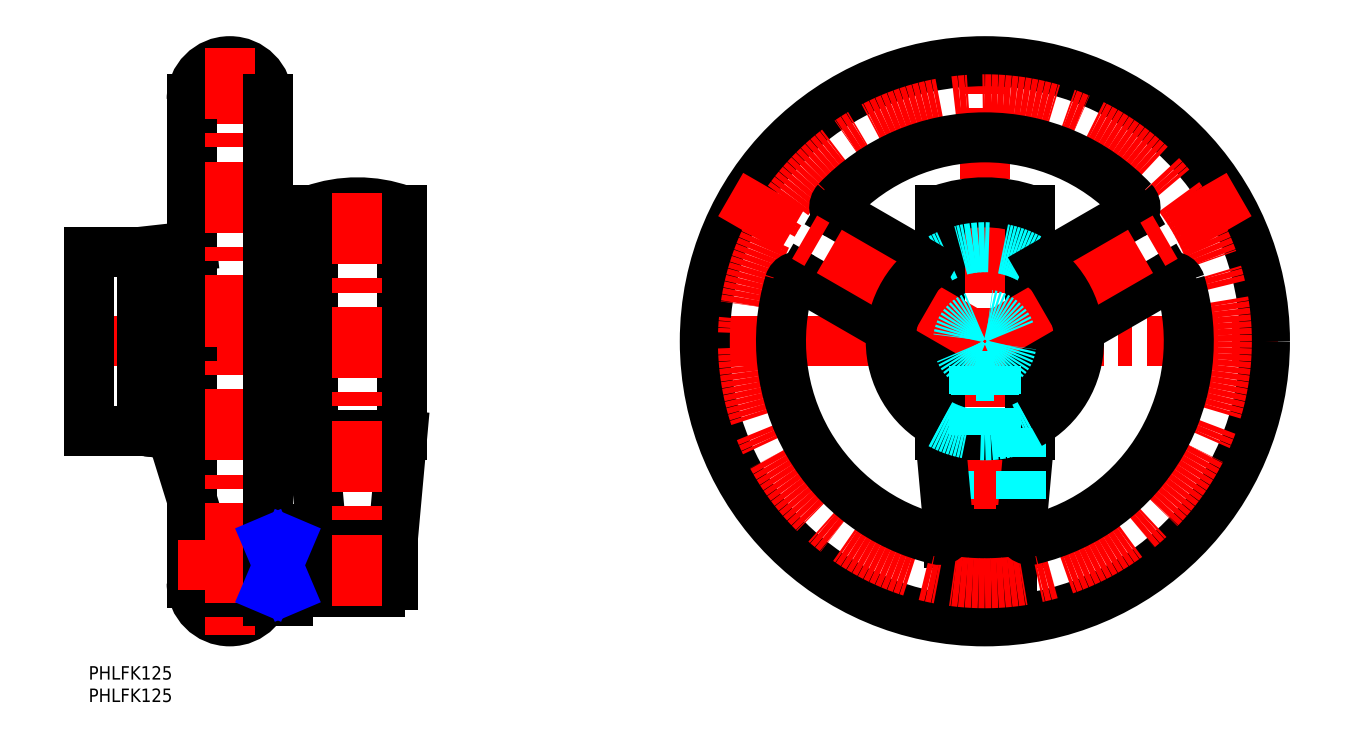
<metadata>
{"format":"dxf","ext":"dxf","renderer":"ezdxf+matplotlib","layout":"modelspace","background":"white","min_lineweight":24,"dpi":150}
</metadata>
<code>
0
SECTION
2
ENTITIES
0
INSERT
8
MSM_CONTINUOUS
2
*U12
10
0
20
0
30
0
0
INSERT
8
MSM_CONTINUOUS
2
*U13
10
0
20
0
30
0
0
LINE
8
MSM_CENTER
10
134.5
20
72.5
30
0
11
265.5
21
72.5
31
0
0
LINE
8
MSM_CENTER
10
200
20
7
30
0
11
200
21
138
31
0
0
LINE
8
MSM_DASHED
10
191.9
20
53.11
30
0
11
191.9
21
30.32
31
0
0
ARC
8
MSM_CONTINUOUS
10
31.5
20
18.5
30
0
40
8.5
50
180
51
0
0
ARC
8
MSM_CONTINUOUS
10
31.5
20
126.5
30
0
40
8.5
50
0
51
180
0
LINE
8
MSM_CENTER
10
43
20
126.5
30
0
11
20
21
126.5
31
0
0
LINE
8
MSM_CENTER
10
-3
20
72.5
30
0
11
43
21
72.5
31
0
0
LINE
8
MSM_CONTINUOUS
10
23
20
18.5
30
0
11
23
21
126.5
31
0
0
LINE
8
MSM_CONTINUOUS
10
12
20
52.5
30
0
11
12
21
92.5
31
0
0
LINE
8
MSM_CONTINUOUS
10
-1.42e-14
20
52.5
30
0
11
-1.42e-14
21
92.5
31
0
0
LINE
8
MSM_CONTINUOUS
10
23
20
37.41
30
0
11
18.55
21
51.77
31
0
0
LINE
8
MSM_CONTINUOUS
10
18.55
20
51.77
30
0
11
12
21
52.5
31
0
0
LINE
8
MSM_CONTINUOUS
10
12
20
52.5
30
0
11
-1.42e-14
21
52.5
31
0
0
LINE
8
MSM_CONTINUOUS
10
18.55
20
51.77
30
0
11
23
21
51.28
31
0
0
LINE
8
MSM_CONTINUOUS
10
12
20
92.5
30
0
11
23
21
93.72
31
0
0
LINE
8
MSM_CONTINUOUS
10
-1.42e-14
20
92.5
30
0
11
12
21
92.5
31
0
0
LINE
8
MSM_CENTER
10
31.5
20
138
30
0
11
31.5
21
7
31
0
0
LINE
8
MSM_CENTER
10
208
20
22.5
30
0
11
192
21
22.5
31
0
0
ARC
8
MSM_CONTINUOUS
10
200
20
22.5
30
0
40
8
50
221.4
51
318.6
0
LINE
8
MSM_CONTINUOUS
10
206
20
17.21
30
0
11
206
21
27.5
31
0
0
LINE
8
MSM_CONTINUOUS
10
194
20
27.5
30
0
11
194
21
17.21
31
0
0
LINE
8
MSM_CONTINUOUS
10
198.1
20
18
30
0
11
197.8
21
18
31
0
0
LINE
8
MSM_CONTINUOUS
10
202.2
20
18
30
0
11
201.9
21
18
31
0
0
LINE
8
MSM_CONTINUOUS
10
198.1
20
16.5
30
0
11
201.9
21
16.5
31
0
0
LINE
8
MSM_CONTINUOUS
10
198.1
20
27.5
30
0
11
198.1
21
16.5
31
0
0
LINE
8
MSM_CONTINUOUS
10
201.9
20
16.5
30
0
11
201.9
21
27.5
31
0
0
LINE
8
MSM_CONTINUOUS
10
192
20
27.5
30
0
11
208
21
27.5
31
0
0
LINE
8
MSM_CONTINUOUS
10
208
20
27.5
30
0
11
208
21
29.5
31
0
0
LINE
8
MSM_CONTINUOUS
10
192
20
29.5
30
0
11
192
21
27.5
31
0
0
LINE
8
MSM_CONTINUOUS
10
192
20
29.5
30
0
11
208
21
29.5
31
0
0
LINE
8
MSM_CONTINUOUS
10
208
20
29.5
30
0
11
210
21
51.5
31
0
0
LINE
8
MSM_CONTINUOUS
10
190
20
51.5
30
0
11
192
21
29.5
31
0
0
LINE
8
MSM_CONTINUOUS
10
190
20
51.5
30
0
11
210
21
51.5
31
0
0
LINE
8
MSM_CONTINUOUS
10
210
20
51.5
30
0
11
210
21
101.8
31
0
0
LINE
8
MSM_CONTINUOUS
10
190
20
101.8
30
0
11
190
21
51.5
31
0
0
ARC
8
MSM_CONTINUOUS
10
200
20
73.6
30
0
40
29.9
50
70.46
51
109.5
0
LINE
8
MSM_CENTER
10
20
20
22.5
30
0
11
70
21
22.5
31
0
0
LINE
8
MSM_CONTINUOUS
10
68
20
18
30
0
11
68
21
27
31
0
0
LINE
8
MSM_CONTINUOUS
10
68
20
27
30
0
11
44.5
21
27
31
0
0
LINE
8
MSM_CONTINUOUS
10
44.5
20
18
30
0
11
68
21
18
31
0
0
LINE
8
MSM_CONTINUOUS
10
44.5
20
14.5
30
0
11
40
21
14.5
31
0
0
LINE
8
MSM_CONTINUOUS
10
44.5
20
17.21
30
0
11
40
21
17.21
31
0
0
LINE
8
MSM_CONTINUOUS
10
40
20
14.5
30
0
11
40
21
126.5
31
0
0
LINE
8
MSM_CONTINUOUS
10
44.5
20
14.5
30
0
11
44.5
21
30.5
31
0
0
LINE
8
MSM_CONTINUOUS
10
44.5
20
27.79
30
0
11
40
21
27.79
31
0
0
LINE
8
MSM_CONTINUOUS
10
40
20
30.5
30
0
11
44.5
21
30.5
31
0
0
LINE
8
MSM_CONTINUOUS
10
55
20
27
30
0
11
55
21
27.5
31
0
0
LINE
8
MSM_CONTINUOUS
10
55
20
16.5
30
0
11
55
21
18
31
0
0
LINE
8
MSM_CONTINUOUS
10
65
20
18
30
0
11
65
21
16.5
31
0
0
LINE
8
MSM_CONTINUOUS
10
65
20
27.5
30
0
11
65
21
27
31
0
0
LINE
8
MSM_CONTINUOUS
10
65
20
16.5
30
0
11
55
21
16.5
31
0
0
LINE
8
MSM_CONTINUOUS
10
55.38
20
18
30
0
11
55.38
21
16.5
31
0
0
LINE
8
MSM_CONTINUOUS
10
55.38
20
27.5
30
0
11
55.38
21
27
31
0
0
LINE
8
MSM_CONTINUOUS
10
64.62
20
27
30
0
11
64.62
21
27.5
31
0
0
LINE
8
MSM_CONTINUOUS
10
64.62
20
16.5
30
0
11
64.62
21
18
31
0
0
LINE
8
MSM_CONTINUOUS
10
52
20
27.5
30
0
11
52
21
29.5
31
0
0
LINE
8
MSM_CONTINUOUS
10
68
20
29.5
30
0
11
68
21
27.5
31
0
0
LINE
8
MSM_CONTINUOUS
10
68
20
27.5
30
0
11
52
21
27.5
31
0
0
LINE
8
MSM_CONTINUOUS
10
52
20
29.5
30
0
11
50
21
51.5
31
0
0
LINE
8
MSM_CONTINUOUS
10
70
20
51.5
30
0
11
68
21
29.5
31
0
0
LINE
8
MSM_CONTINUOUS
10
68
20
29.5
30
0
11
52
21
29.5
31
0
0
LINE
8
MSM_CONTINUOUS
10
50
20
51.5
30
0
11
50
21
101.8
31
0
0
LINE
8
MSM_CONTINUOUS
10
70
20
101.8
30
0
11
70
21
51.5
31
0
0
LINE
8
MSM_CONTINUOUS
10
70
20
51.5
30
0
11
50
21
51.5
31
0
0
ARC
8
MSM_CONTINUOUS
10
60
20
73.6
30
0
40
29.9
50
70.46
51
109.5
0
CIRCLE
8
MSM_CONTINUOUS
10
60
20
22.5
30
0
40
1.5
0
LINE
8
MSM_CENTER
10
60
20
13.5
30
0
11
60
21
106.5
31
0
0
LINE
8
MSM_NARROW
10
44.5
20
17.21
30
0
11
40
21
27.79
31
0
0
LINE
8
MSM_NARROW
10
44.5
20
27.79
30
0
11
40
21
17.21
31
0
0
LINE
8
MSM_CONTINUOUS
10
198.1
20
27
30
0
11
197.8
21
27
31
0
0
LINE
8
MSM_CONTINUOUS
10
202.2
20
27
30
0
11
201.9
21
27
31
0
0
ARC
8
MSM_CONTINUOUS
10
200
20
22.5
30
0
40
5
50
115.8
51
244.2
0
ARC
8
MSM_CONTINUOUS
10
200
20
22.5
30
0
40
5
50
295.8
51
64.16
0
ARC
8
MSM_DASHED
10
200
20
72.5
30
0
40
21
50
61.56
51
118.4
0
ARC
8
MSM_DASHED
10
200
20
72.5
30
0
40
21
50
241.6
51
298.4
0
LINE
8
MSM_DASHED
10
208.1
20
53.11
30
0
11
208.1
21
30.32
31
0
0
CIRCLE
8
MSM_CONTINUOUS
10
200
20
72.5
30
0
40
62.5
0
CIRCLE
8
MSM_CENTER
10
200
20
72.5
30
0
40
54
0
ARC
8
MSM_CONTINUOUS
10
168.4
20
102.4
30
0
40
2
50
136.6
51
240
0
ARC
8
MSM_CONTINUOUS
10
158.3
20
84.93
30
0
40
2
50
60
51
163.4
0
ARC
8
MSM_CONTINUOUS
10
231.6
20
102.4
30
0
40
2
50
300
51
43.39
0
ARC
8
MSM_CONTINUOUS
10
241.7
20
84.93
30
0
40
2
50
16.61
51
120
0
LINE
8
MSM_CONTINUOUS
10
232.6
20
100.7
30
0
11
212.8
21
89.19
31
0
0
LINE
8
MSM_CONTINUOUS
10
240.7
20
86.67
30
0
11
220.8
21
75.2
31
0
0
LINE
8
MSM_CONTINUOUS
10
159.3
20
86.67
30
0
11
179.2
21
75.2
31
0
0
ARC
8
MSM_CONTINUOUS
10
200
20
72.5
30
0
40
45.5
50
43.39
51
136.6
0
LINE
8
MSM_CONTINUOUS
10
167.4
20
100.7
30
0
11
187.2
21
89.19
31
0
0
LINE
8
MSM_CENTER
10
143.3
20
105.3
30
0
11
200
21
72.5
31
0
0
LINE
8
MSM_CENTER
10
256.7
20
105.2
30
0
11
200
21
72.5
31
0
0
ARC
8
MSM_CONTINUOUS
10
189.9
20
30.18
30
0
40
2
50
256.6
51
0
0
ARC
8
MSM_CONTINUOUS
10
210.1
20
30.18
30
0
40
2
50
180
51
283.4
0
ARC
8
MSM_CONTINUOUS
10
200
20
72.5
30
0
40
45.5
50
283.4
51
16.61
0
ARC
8
MSM_CONTINUOUS
10
200
20
72.5
30
0
40
45.5
50
163.4
51
256.6
0
ARC
8
MSM_CONTINUOUS
10
200
20
72.5
30
0
40
21
50
118.4
51
241.6
0
ARC
8
MSM_CONTINUOUS
10
200
20
72.5
30
0
40
21
50
298.4
51
61.56
0
LINE
8
MSM_CONTINUOUS
10
191.9
20
30.32
30
0
11
191.9
21
30.18
31
0
0
LINE
8
MSM_CONTINUOUS
10
208.1
20
30.32
30
0
11
208.1
21
30.18
31
0
0
ARC
8
MSM_DASHED
10
200
20
72.5
30
0
40
6
50
289.5
51
250.5
0
LINE
8
MSM_DASHED
10
202
20
64.7
30
0
11
198
21
64.7
31
0
0
LINE
8
MSM_DASHED
10
202
20
66.84
30
0
11
202
21
64.7
31
0
0
LINE
8
MSM_DASHED
10
198
20
64.7
30
0
11
198
21
66.84
31
0
0
LINE
8
MSM_DASHED
10
202.5
20
67.05
30
0
11
202.5
21
51.65
31
0
0
LINE
8
MSM_DASHED
10
202.1
20
66.87
30
0
11
202.1
21
51.6
31
0
0
LINE
8
MSM_DASHED
10
197.9
20
66.87
30
0
11
197.9
21
51.6
31
0
0
LINE
8
MSM_DASHED
10
197.5
20
67.05
30
0
11
197.5
21
51.65
31
0
0
ENDSEC
0
EOF

</code>
